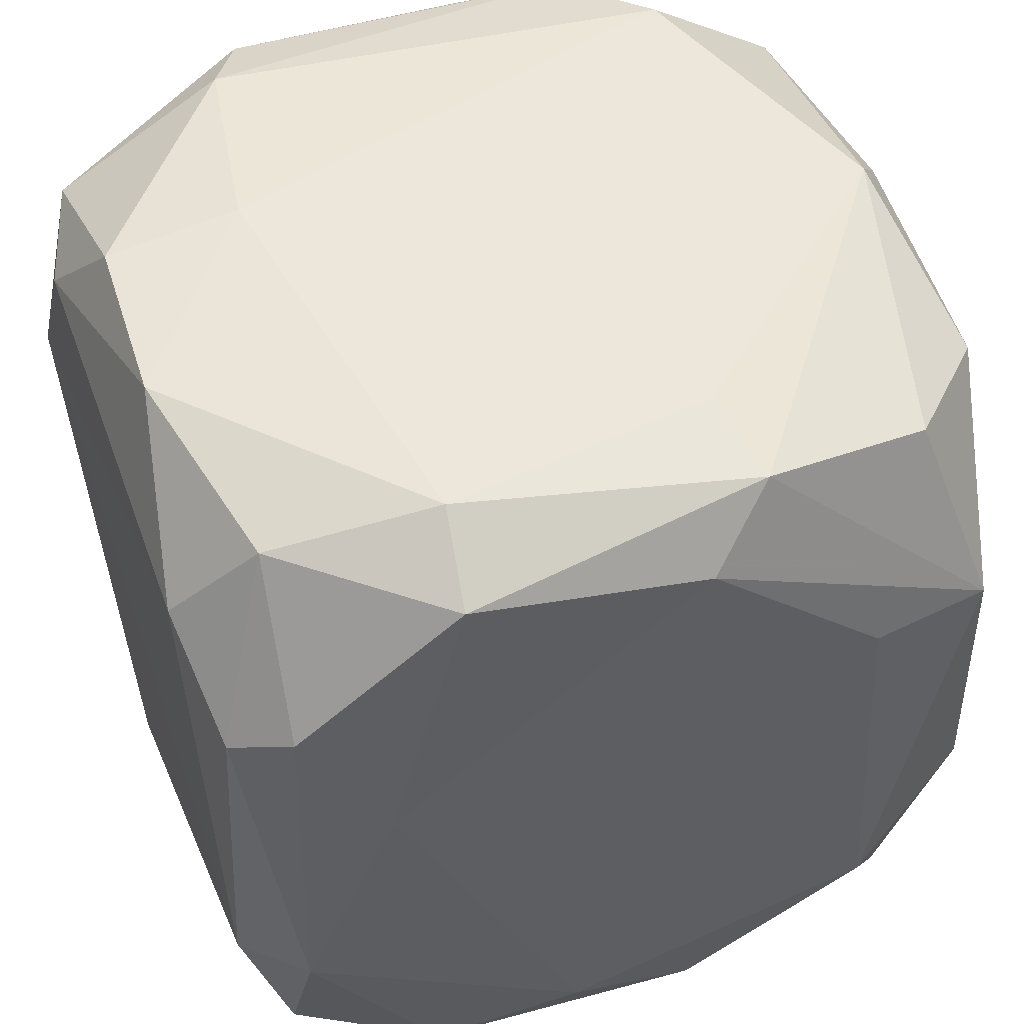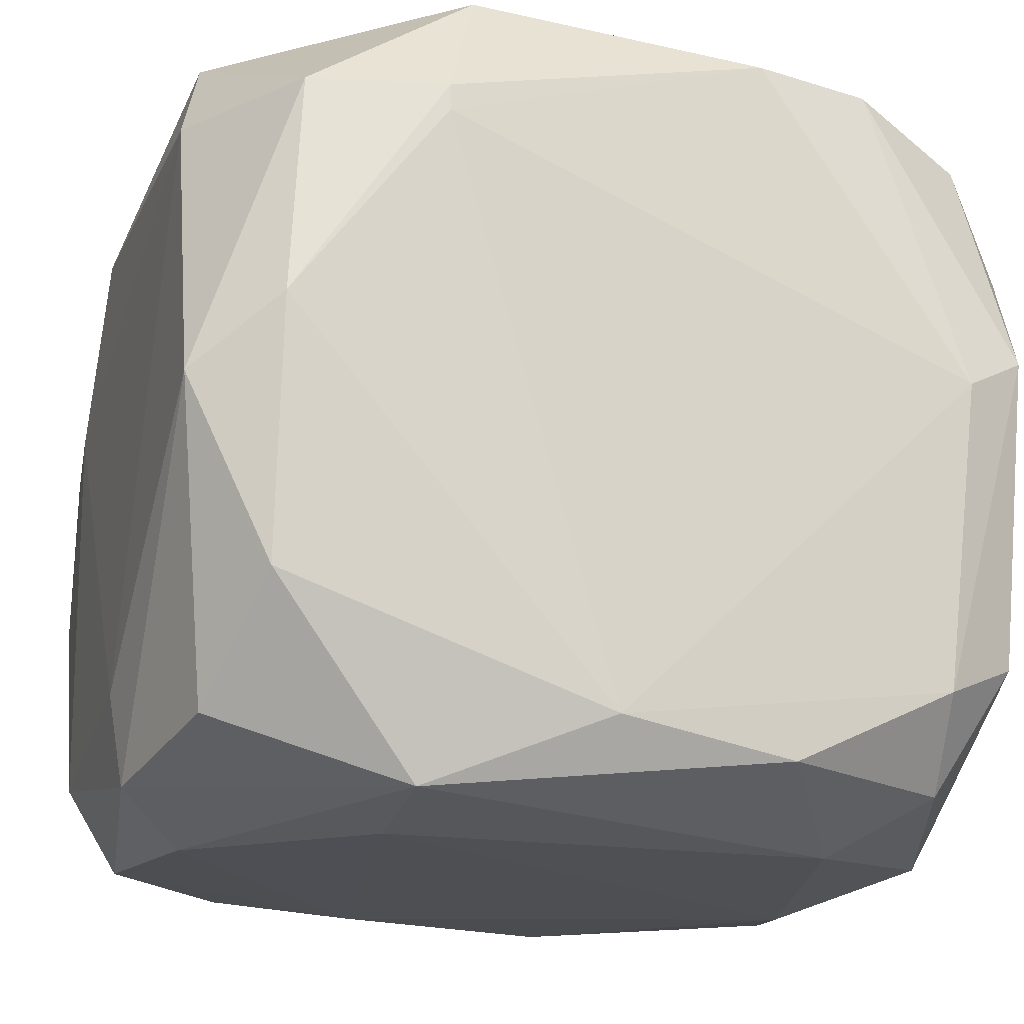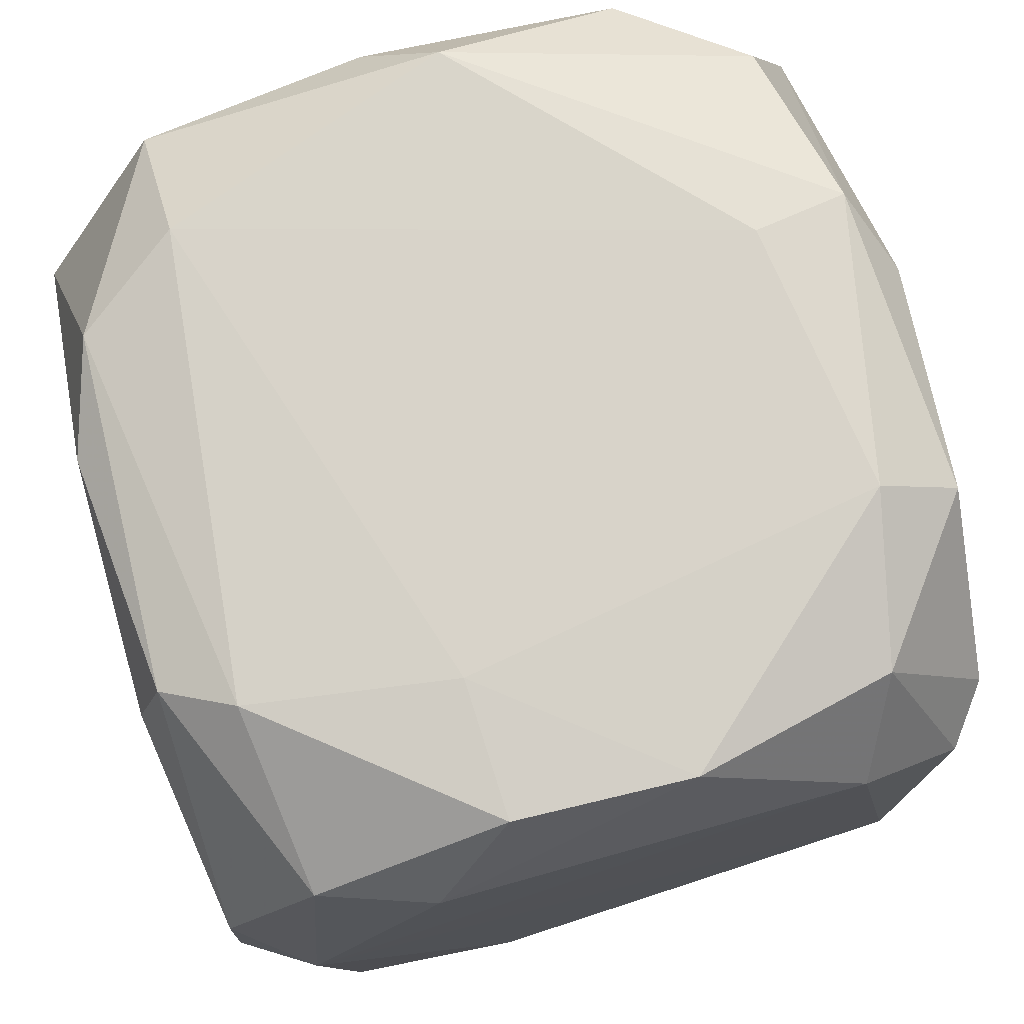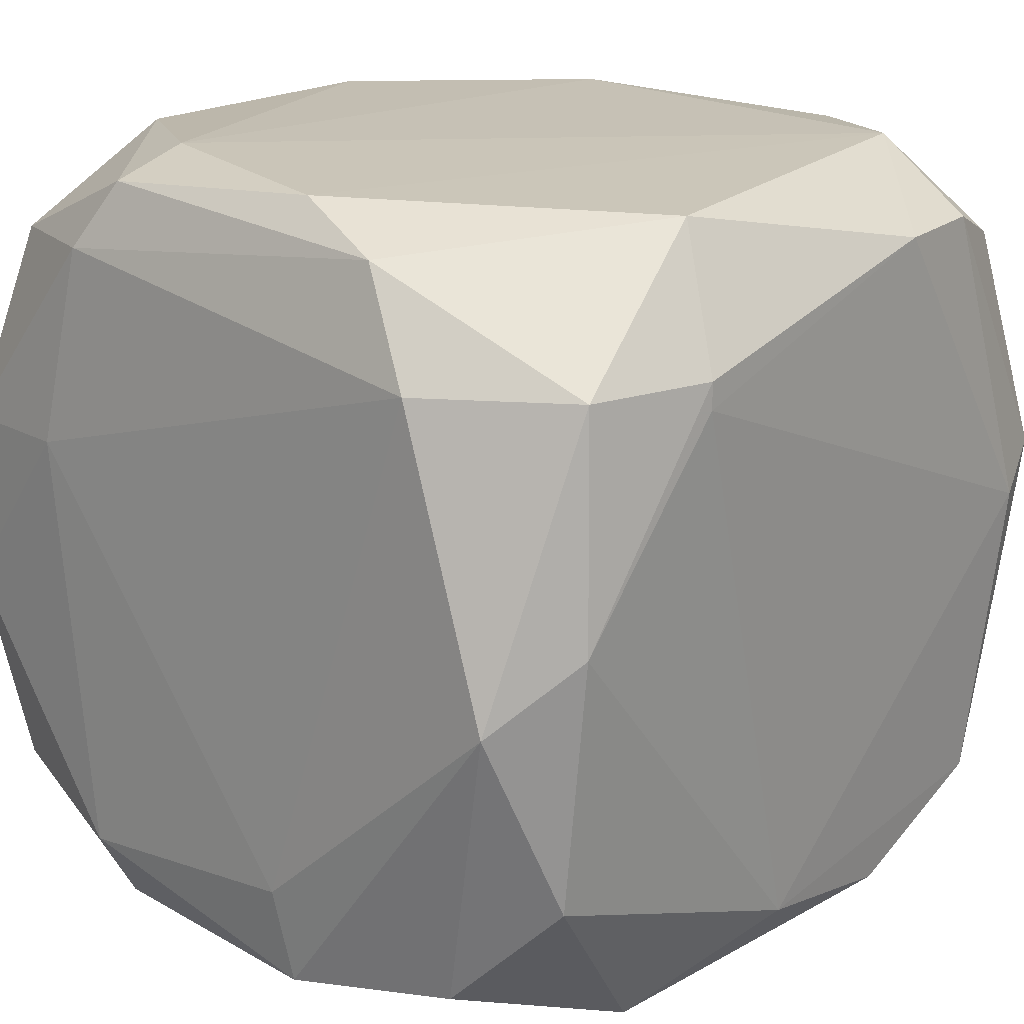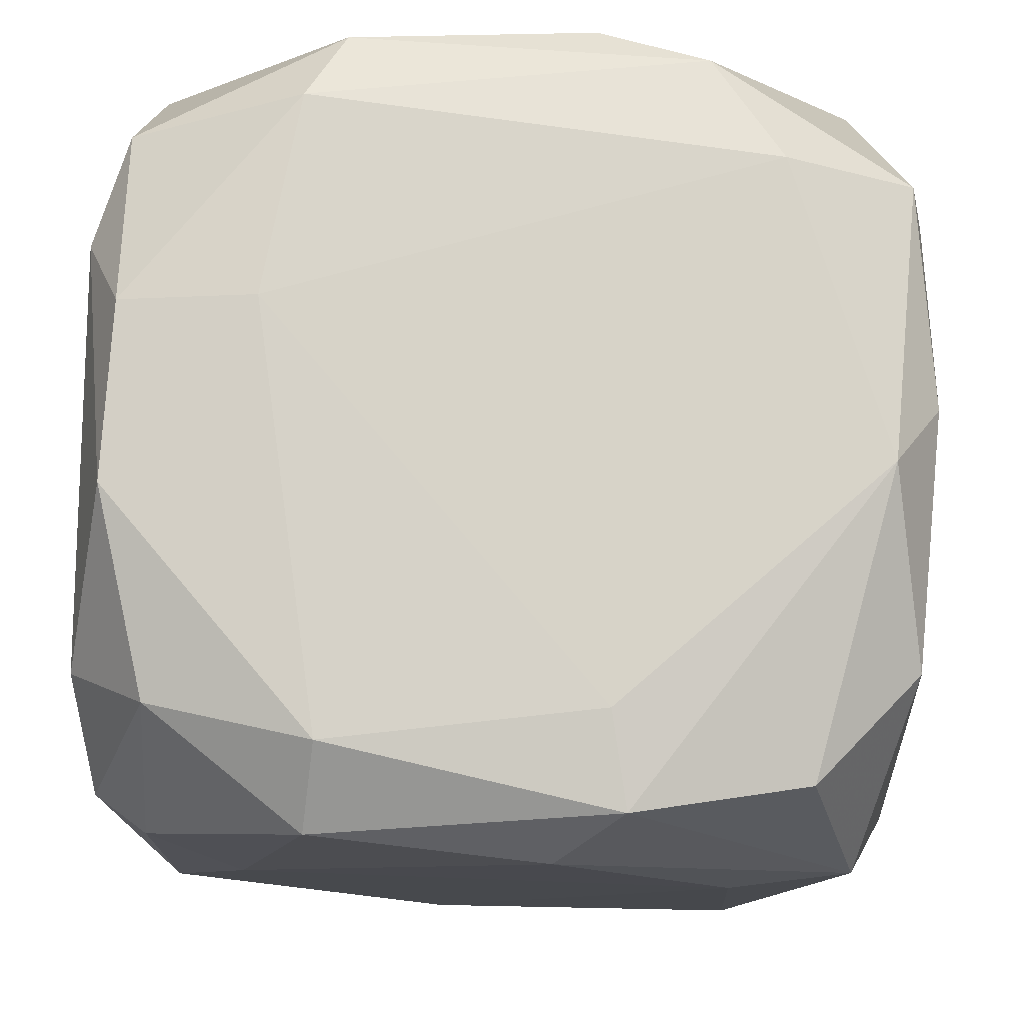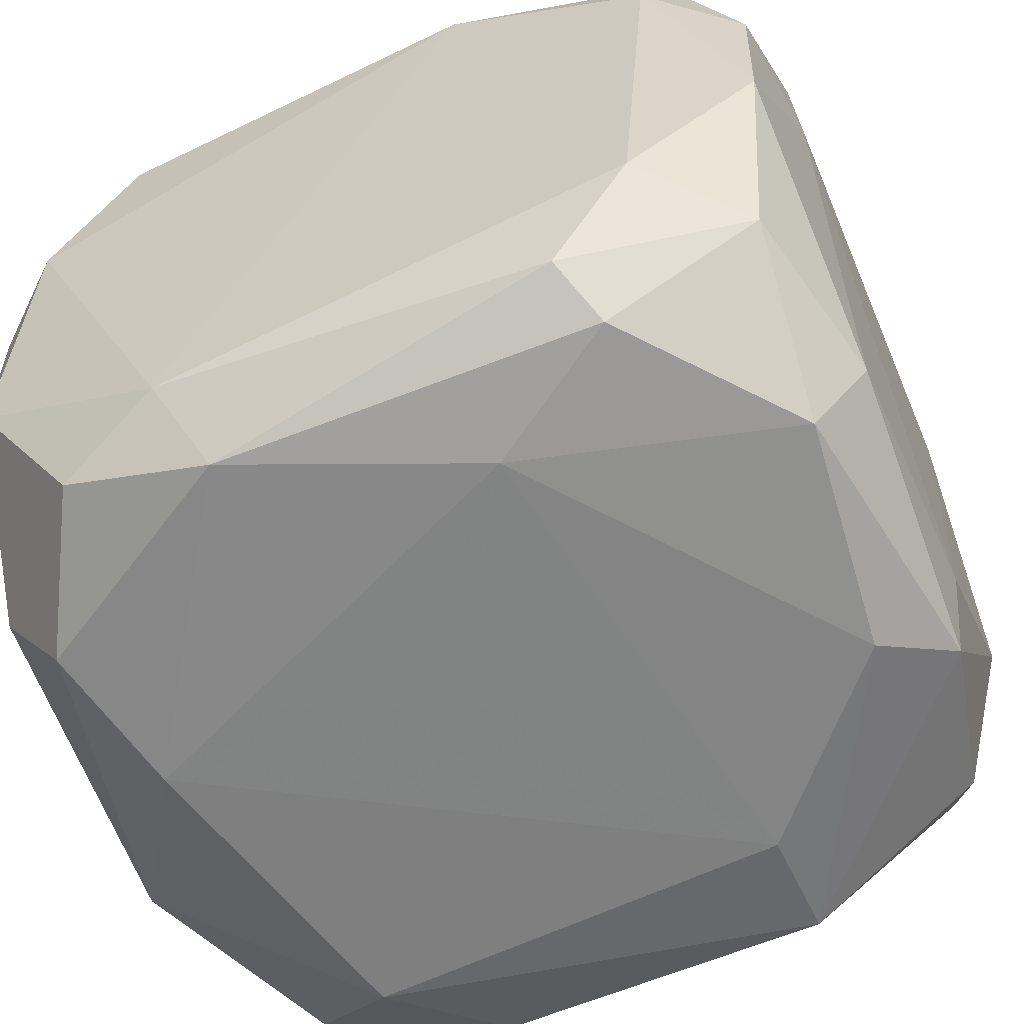
<metadata>
{"format":"obj","ext":"obj","renderer":"f3d","projection":"perspective","resolution":1024,"background":"white","views":[{"elev":50.8,"azim":-21.9,"up":"+Z"},{"elev":-21.1,"azim":73.2,"up":"+Y"},{"elev":76.0,"azim":-107.8,"up":"+Z"},{"elev":17.4,"azim":43.4,"up":"+Y"},{"elev":78.4,"azim":-0.5,"up":"+Z"},{"elev":-57.9,"azim":-66.6,"up":"+Y"}]}
</metadata>
<code>
v -0.01929 0.005748 0.000392
v -0.002291 0.01438 0.01237
v -0.002291 0.01382 0.01237
v -0.01901 0.007977 0.01711
v -0.004243 0.000732 0.01237
v -0.00898 0.01717 0.000114
v -0.004243 0.004076 0.000114
v -0.01845 0.01745 0.01209
v -0.01873 0.00129 0.005686
v -0.00703 0.01661 0.01655
v -0.00898 0.001568 0.01711
v -0.01929 0.0155 0.002623
v -0.009815 0.001289 -0.000165
v -0.003128 0.01605 0.003181
v -0.003685 0.008256 0.01711
v -0.01957 0.002405 0.01293
v -0.01511 0.01578 0.01711
v -0.01706 0.01382 -0.000444
v -0.003406 0.001568 0.005131
v -0.003406 0.01048 -0.000163
v -0.003685 0.01717 0.01154
v -0.01511 0.00129 0.01627
v -0.01957 0.01327 0.01516
v -0.01427 0.01773 0.002343
v -0.003128 0.004355 0.01544
v -0.006193 0.000452 0.003459
v -0.01427 0.01773 0.01488
v -0.01594 0.00324 -0.000444
v -0.01985 0.002961 0.00485
v -0.0048 0.01299 -0.000444
v -0.00285 0.009644 0.001228
v -0.005635 0.01745 0.002623
v -0.00285 0.01438 0.01516
v -0.01594 0.00129 0.00095
v -0.01483 0.002961 0.01739
v -0.01037 0.000731 0.01572
v -0.01594 0.01717 0.00095
v -0.01957 0.01187 0.00095
v -0.005635 0.01438 0.01711
v -0.01817 0.01773 0.006524
v -0.01957 0.01605 0.0107
v -0.01985 0.004634 0.0146
v -0.005357 0.004634 -0.000444
v -0.003128 0.002124 0.00875
v -0.01288 0.000731 0.001785
v -0.01873 0.0155 0.01544
v -0.005357 0.002124 0.01627
v -0.01817 0.003797 0.01655
v -0.002571 0.01605 0.005688
v -0.01678 0.00101 0.0107
v -0.01594 0.01159 0.01739
v -0.01316 0.01633 -0.000444
v -0.01901 0.002126 0.002623
v -0.004243 0.01522 0.000671
v -0.009259 0.01745 0.01599
v -0.005078 0.001568 0.001509
v -0.002571 0.009644 0.01544
v -0.009259 0.003519 0.01739
v -0.00675 0.000452 0.01237
v -0.01873 0.01159 0.01711
v -0.01845 0.01076 -0.000444
v -0.003406 0.003238 0.001787
v -0.01427 0.01717 0.01655
v -0.01845 0.001568 0.01349
f 50 22 64
f 19 5 26
f 9 16 29
f 28 18 30
f 20 14 31
f 6 24 32
f 24 27 32
f 2 21 33
f 21 10 33
f 28 13 34
f 22 11 35
f 5 11 36
f 11 22 36
f 18 12 37
f 24 6 37
f 12 18 38
f 1 29 38
f 10 17 39
f 33 10 39
f 15 33 39
f 8 27 40
f 27 24 40
f 37 12 40
f 24 37 40
f 12 38 41
f 38 29 41
f 8 40 41
f 40 12 41
f 4 23 42
f 29 16 42
f 23 41 42
f 41 29 42
f 7 13 43
f 20 7 43
f 13 28 43
f 30 20 43
f 28 30 43
f 5 19 44
f 25 5 44
f 31 3 44
f 13 26 45
f 34 13 45
f 9 34 45
f 8 41 46
f 41 23 46
f 11 5 47
f 15 11 47
f 5 25 47
f 25 15 47
f 35 4 48
f 22 35 48
f 4 42 48
f 42 16 48
f 2 3 49
f 21 2 49
f 3 31 49
f 31 14 49
f 14 32 49
f 32 21 49
f 36 22 50
f 9 45 50
f 4 35 51
f 39 17 51
f 6 30 52
f 30 18 52
f 37 6 52
f 18 37 52
f 1 28 53
f 29 1 53
f 9 29 53
f 34 9 53
f 28 34 53
f 14 20 54
f 30 6 54
f 20 30 54
f 6 32 54
f 32 14 54
f 10 21 55
f 21 32 55
f 32 27 55
f 13 7 56
f 26 13 56
f 19 26 56
f 3 2 57
f 15 25 57
f 2 33 57
f 33 15 57
f 44 3 57
f 25 44 57
f 11 15 58
f 35 11 58
f 15 39 58
f 51 35 58
f 39 51 58
f 26 5 59
f 5 36 59
f 45 26 59
f 36 50 59
f 50 45 59
f 23 4 60
f 17 46 60
f 46 23 60
f 4 51 60
f 51 17 60
f 28 1 61
f 18 28 61
f 1 38 61
f 38 18 61
f 7 20 62
f 20 31 62
f 44 19 62
f 31 44 62
f 56 7 62
f 19 56 62
f 17 10 63
f 27 8 63
f 46 17 63
f 8 46 63
f 10 55 63
f 55 27 63
f 16 9 64
f 48 16 64
f 22 48 64
f 9 50 64

</code>
